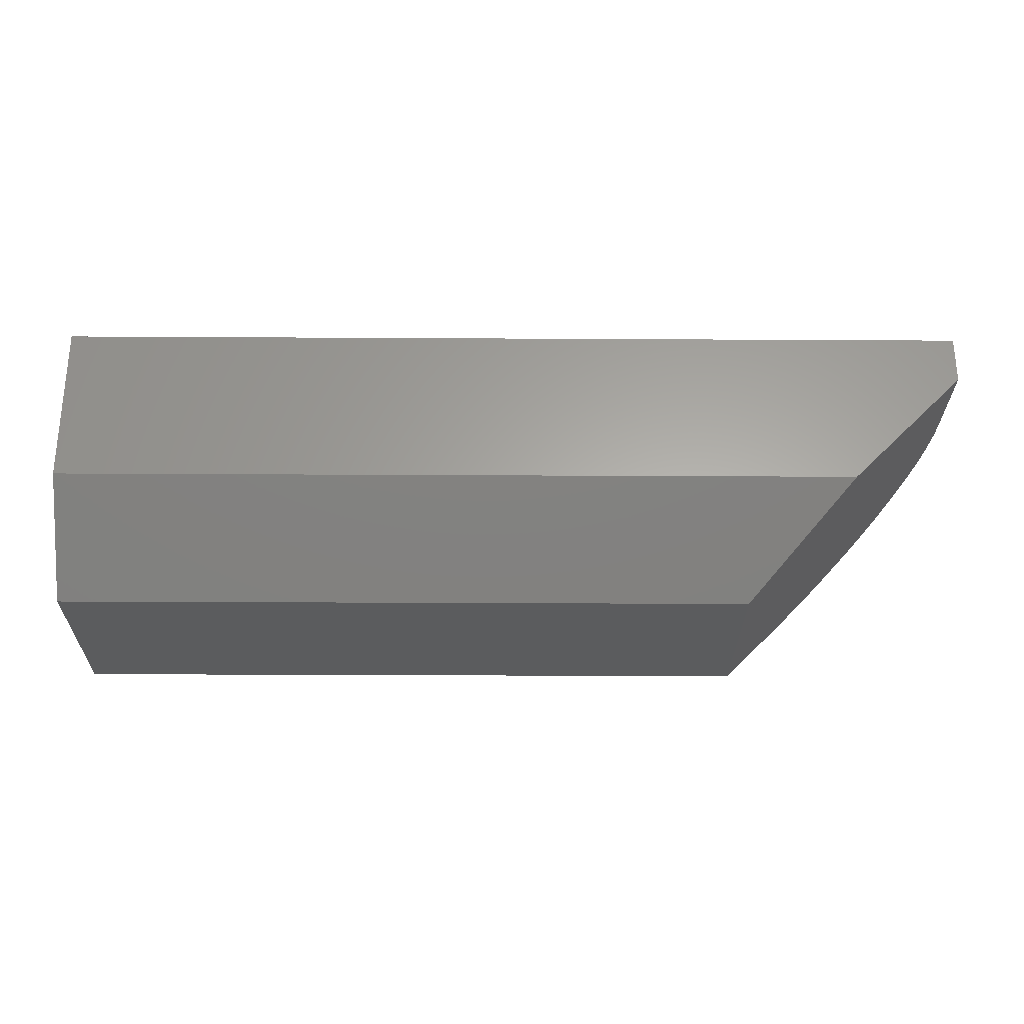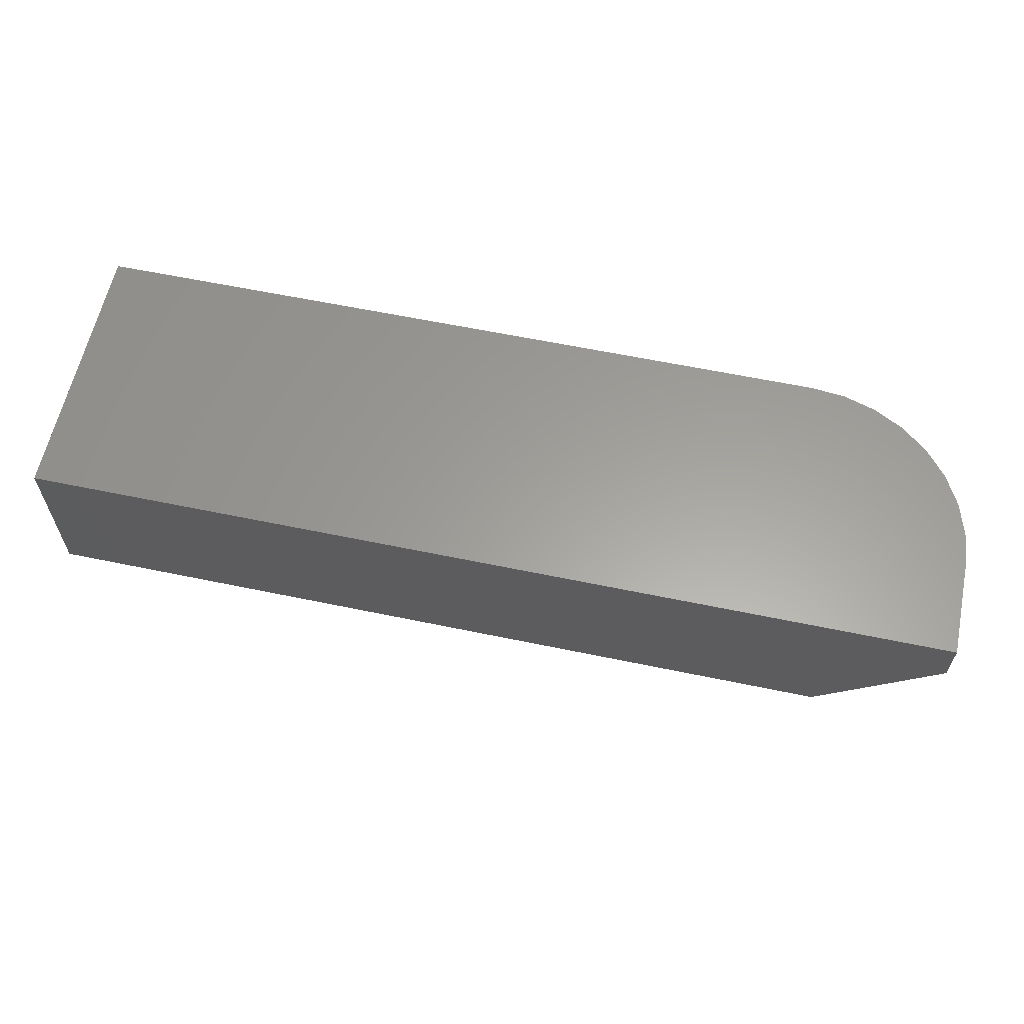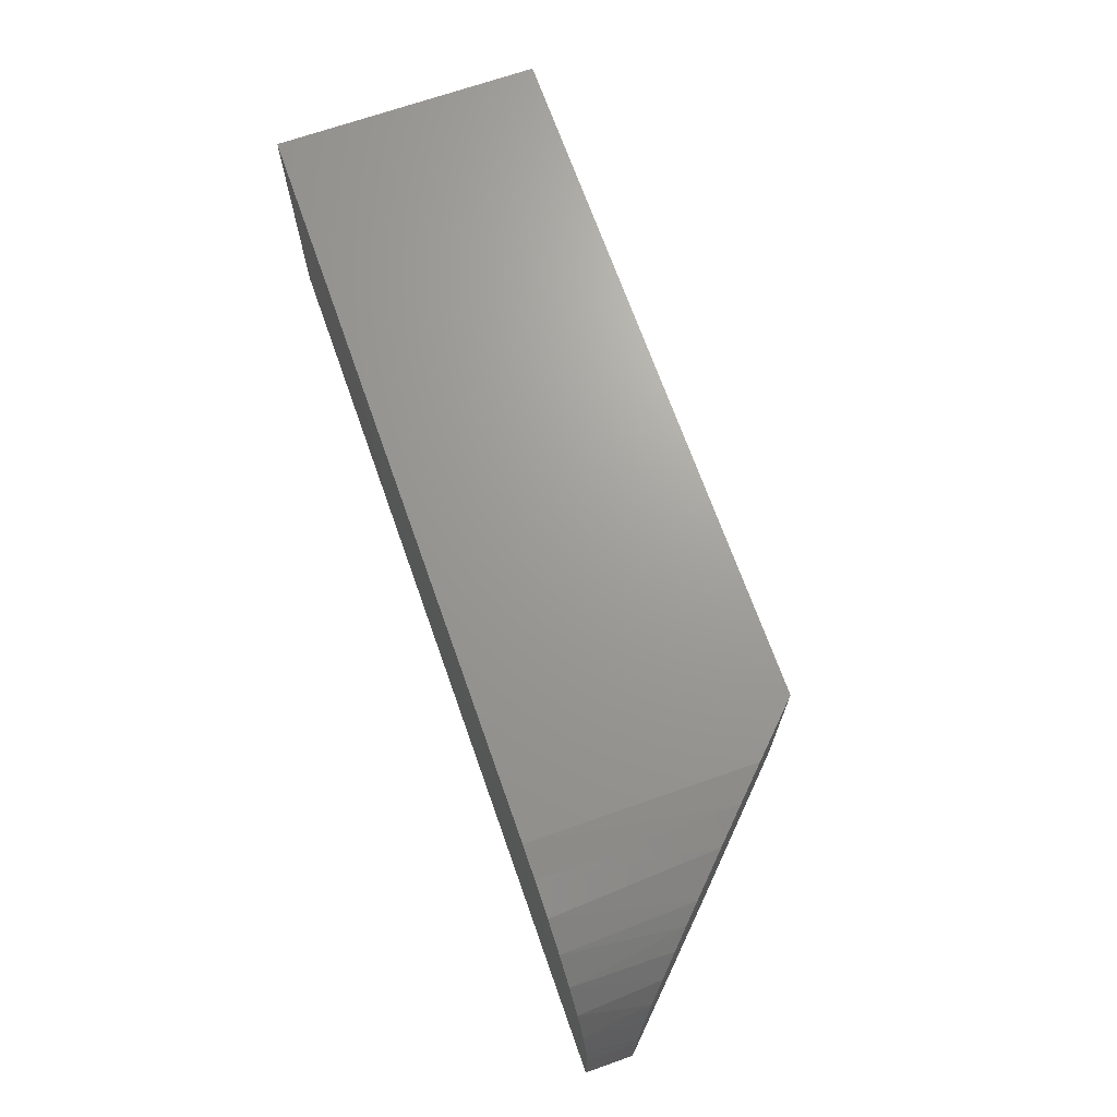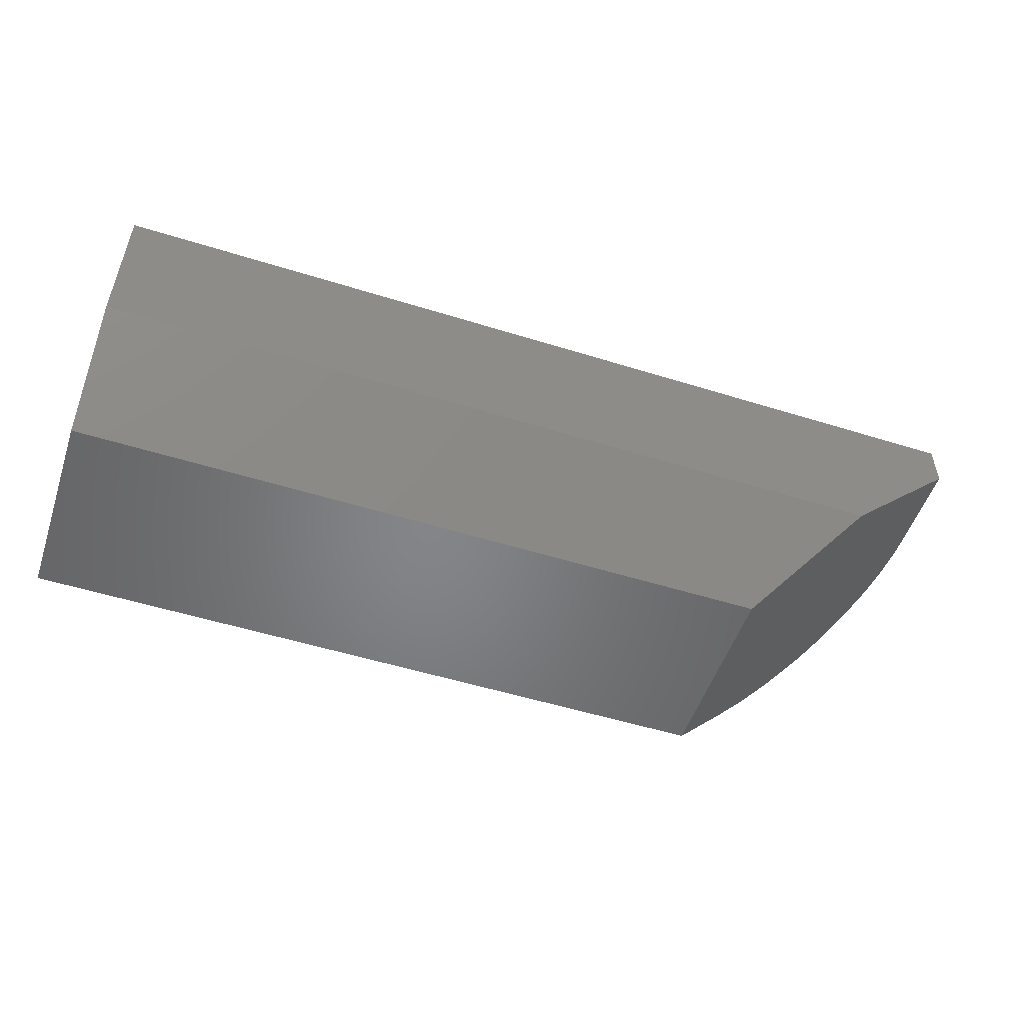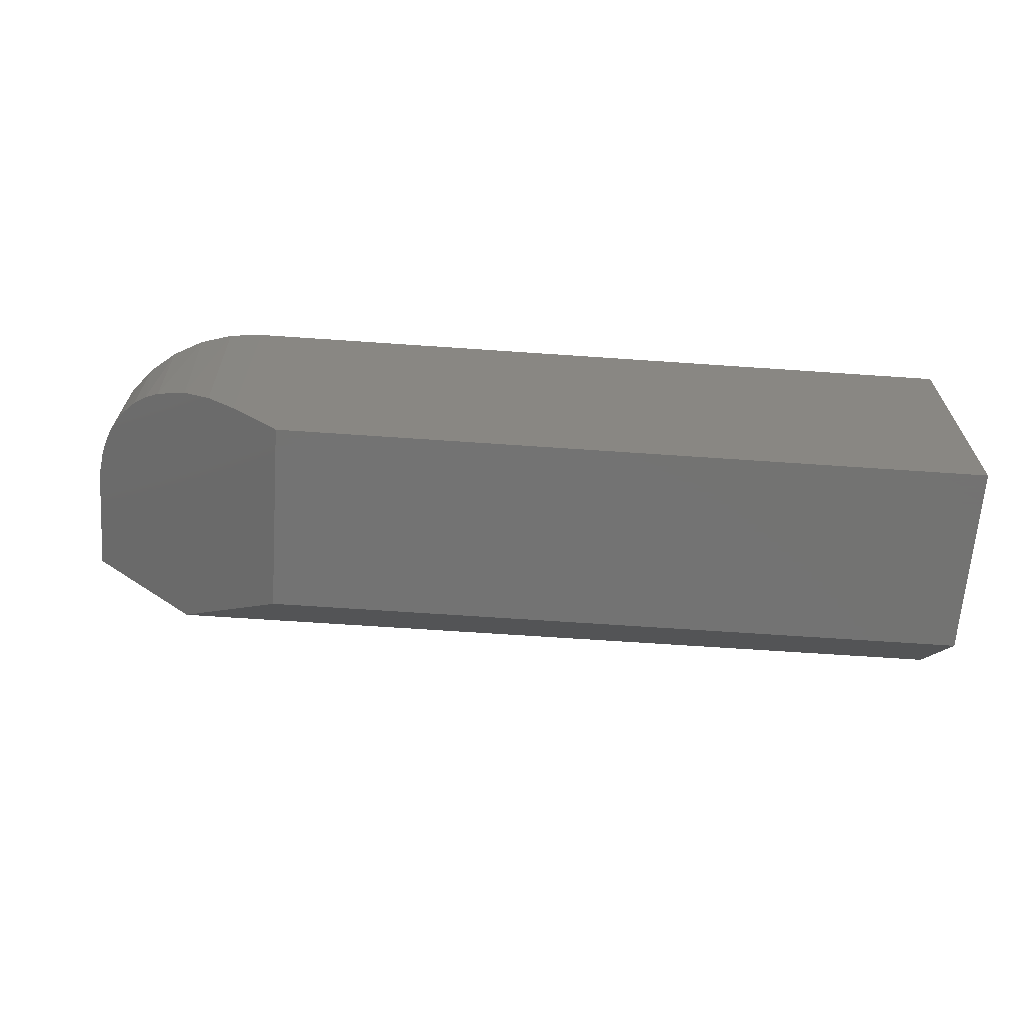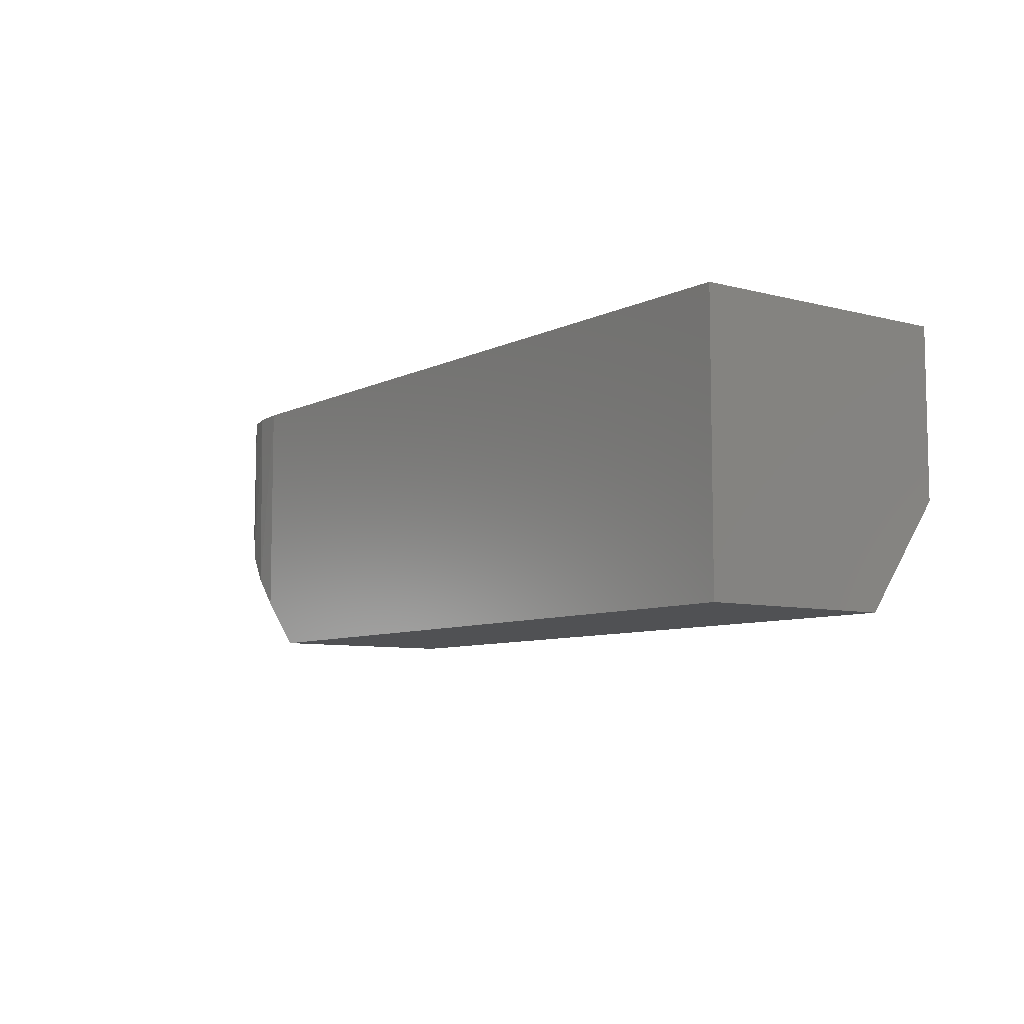
<metadata>
{"format":"stl","ext":"stl","renderer":"f3d","projection":"perspective","resolution":1024,"background":"white","views":[{"elev":-27.6,"azim":-0.5,"up":"+Z"},{"elev":61.0,"azim":12.0,"up":"+Z"},{"elev":69.0,"azim":70.6,"up":"+Y"},{"elev":-52.3,"azim":-18.6,"up":"+Z"},{"elev":-65.1,"azim":176.0,"up":"+Z"},{"elev":-7.6,"azim":-126.4,"up":"+Z"}]}
</metadata>
<code>
# stl→obj: 32 verts, 60 faces
v 0.5703 0.0625 -3.827e-18
v 0.5703 0.2188 -1.339e-17
v 0.6094 0.2188 0.03906
v 0.6332 0.2167 0.06286
v 0.6566 0.2106 0.08629
v 0.6843 0.1971 0.1139
v 0.6974 0.1878 0.127
v 0.7097 0.1767 0.1393
v 0.7233 0.1606 0.153
v 0.7349 0.1416 0.1645
v 0.7393 0.132 0.169
v 0.7431 0.1217 0.1727
v 0.7461 0.111 0.1758
v 0.7493 0.09275 0.179
v 0.75 0.07812 0.1797
v 0.75 1.1e-17 0.1797
v 0.6562 5.262e-18 0.08594
v 0 1.339e-17 0.2188
v 0 5.262e-18 0.08594
v 0.75 1.339e-17 0.2188
v 0 0.0625 -3.827e-18
v 0 0.2188 -1.339e-17
v 0 0.2188 0.2188
v 0.75 0.07812 0.2188
v 0.6094 0.2188 0.2188
v 0.7473 0.1056 0.2188
v 0.7393 0.1319 0.2188
v 0.7263 0.1563 0.2188
v 0.7088 0.1776 0.2188
v 0.6875 0.1951 0.2188
v 0.6632 0.208 0.2188
v 0.6368 0.216 0.2188
f 1 2 3
f 1 3 4
f 1 4 5
f 1 5 6
f 1 6 7
f 1 7 8
f 1 8 9
f 1 9 10
f 1 10 11
f 1 11 12
f 1 12 13
f 1 13 14
f 1 14 15
f 1 15 16
f 1 16 17
f 18 19 20
f 20 19 17
f 20 17 16
f 21 22 1
f 1 22 2
f 21 19 22
f 22 19 18
f 22 18 23
f 17 19 1
f 1 19 21
f 16 15 20
f 20 15 24
f 22 23 2
f 2 23 25
f 2 25 3
f 20 24 26
f 20 26 27
f 20 27 28
f 20 28 29
f 20 29 30
f 20 30 31
f 20 31 32
f 20 32 25
f 20 25 23
f 20 23 18
f 32 31 5
f 6 5 31
f 31 30 6
f 7 6 30
f 30 29 7
f 10 9 28
f 27 26 13
f 27 13 12
f 27 12 11
f 27 11 10
f 27 10 28
f 3 25 4
f 4 25 32
f 4 32 5
f 28 9 29
f 29 9 8
f 29 8 7
f 24 15 26
f 26 15 14
f 26 14 13

</code>
